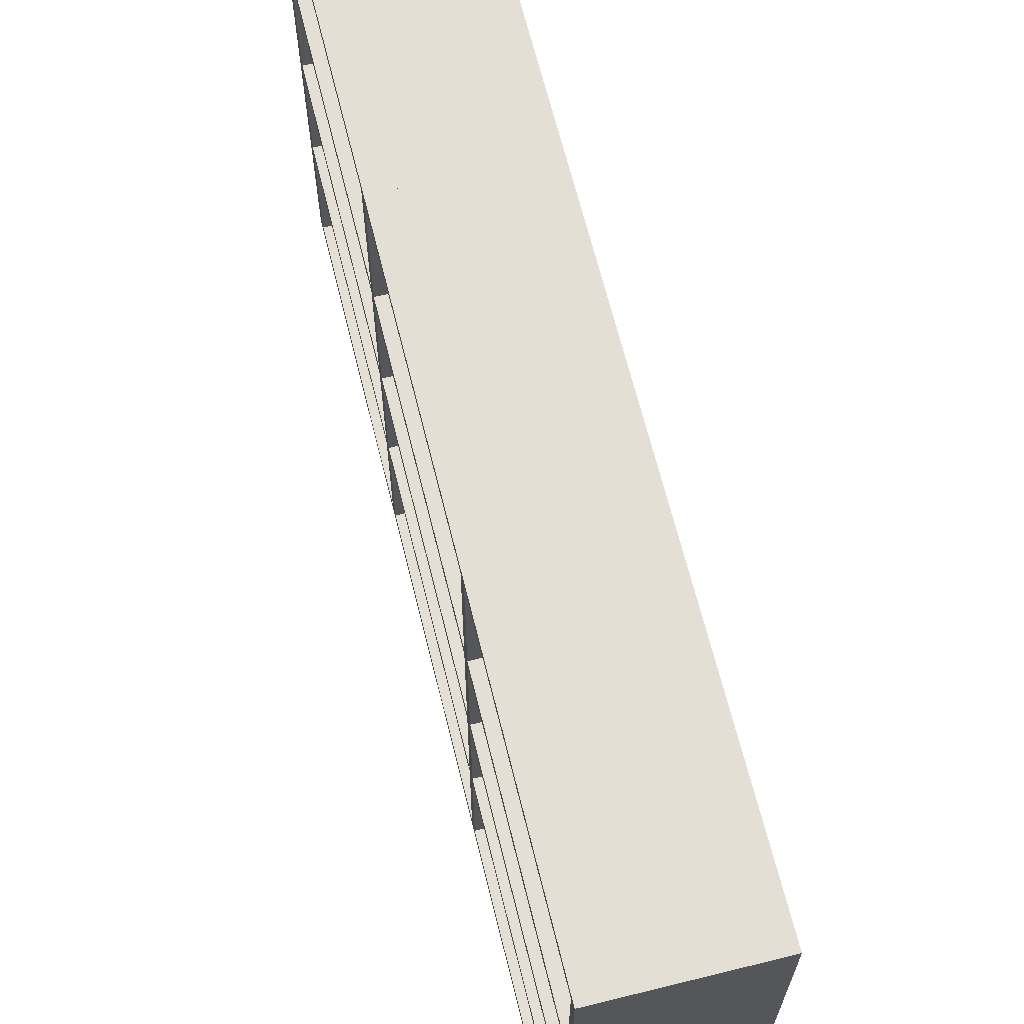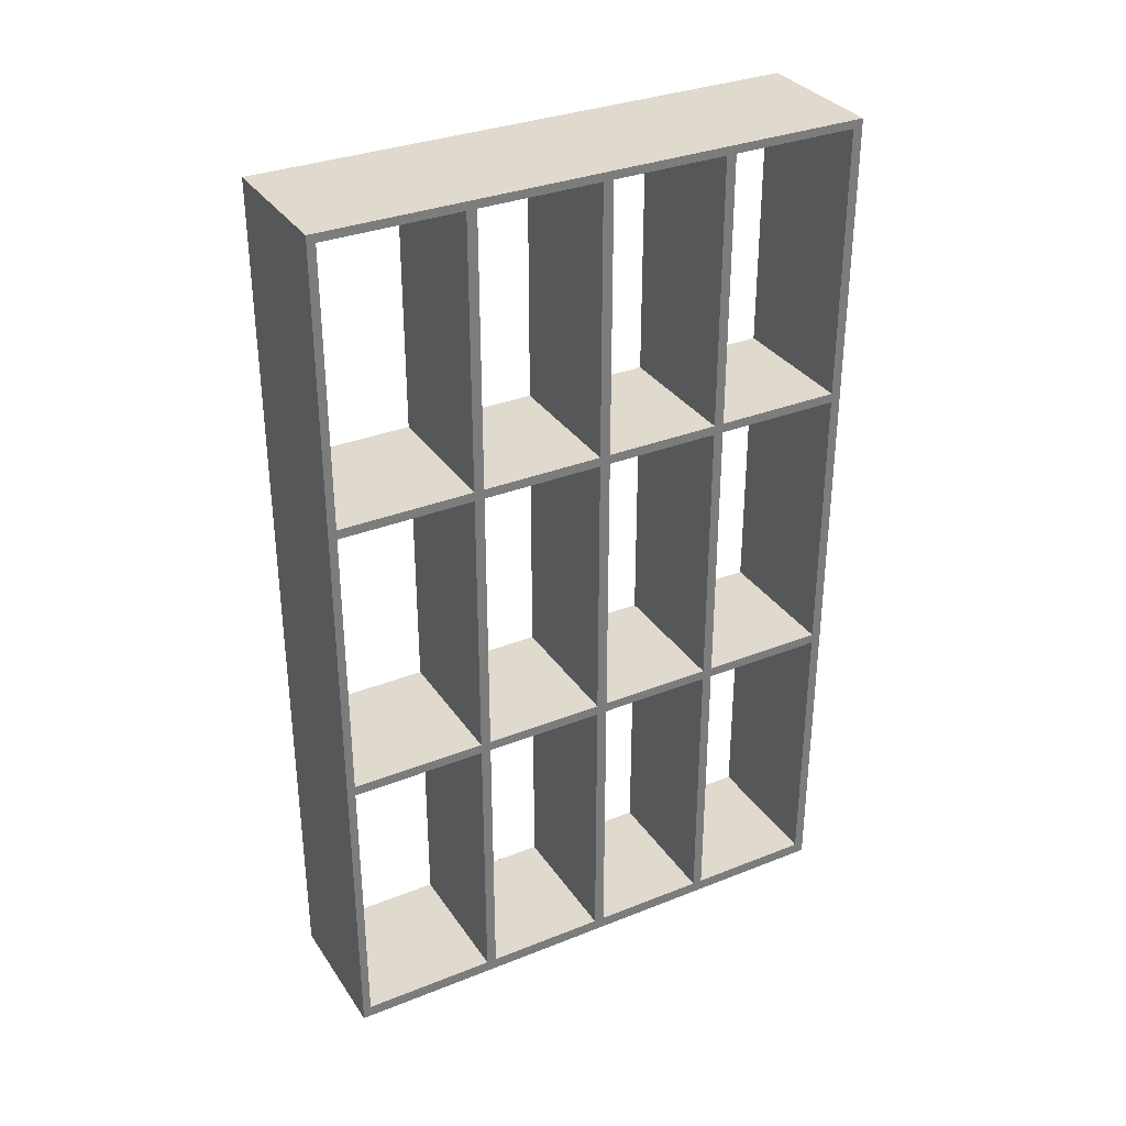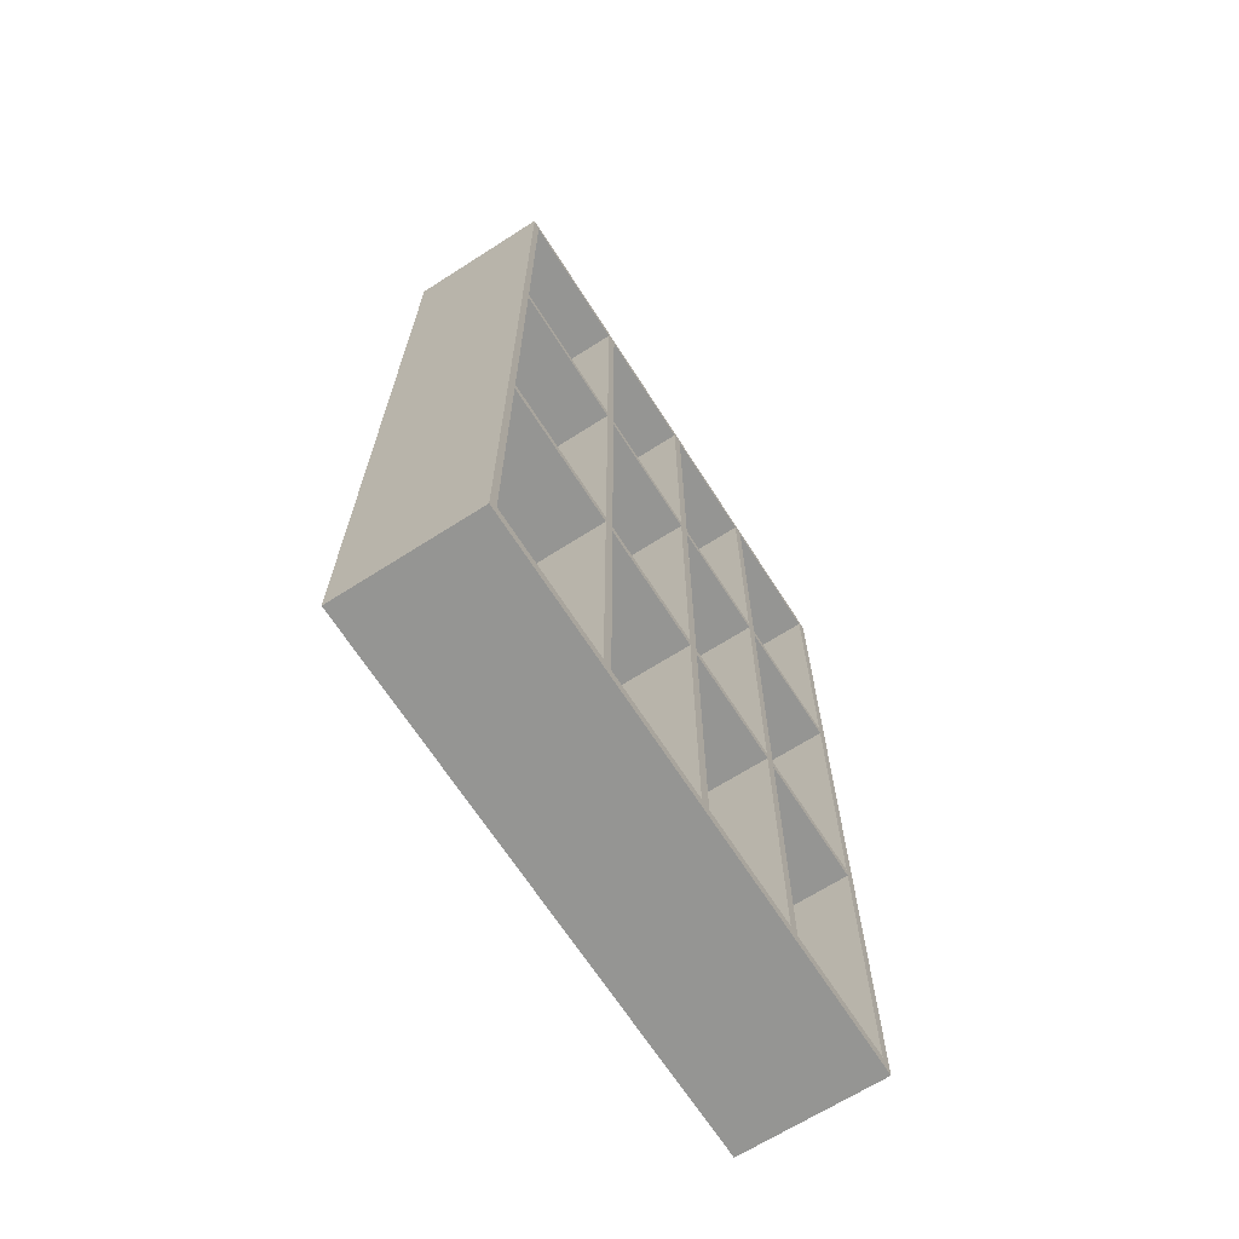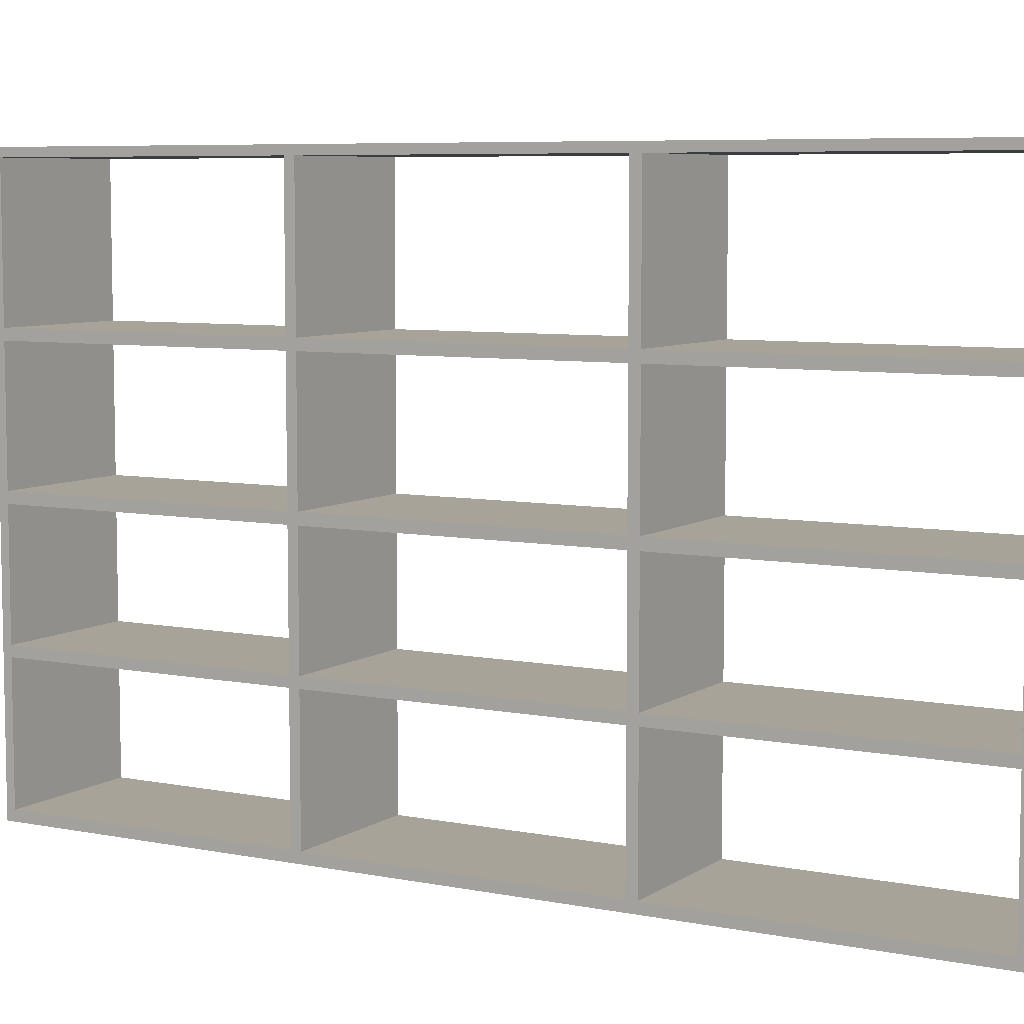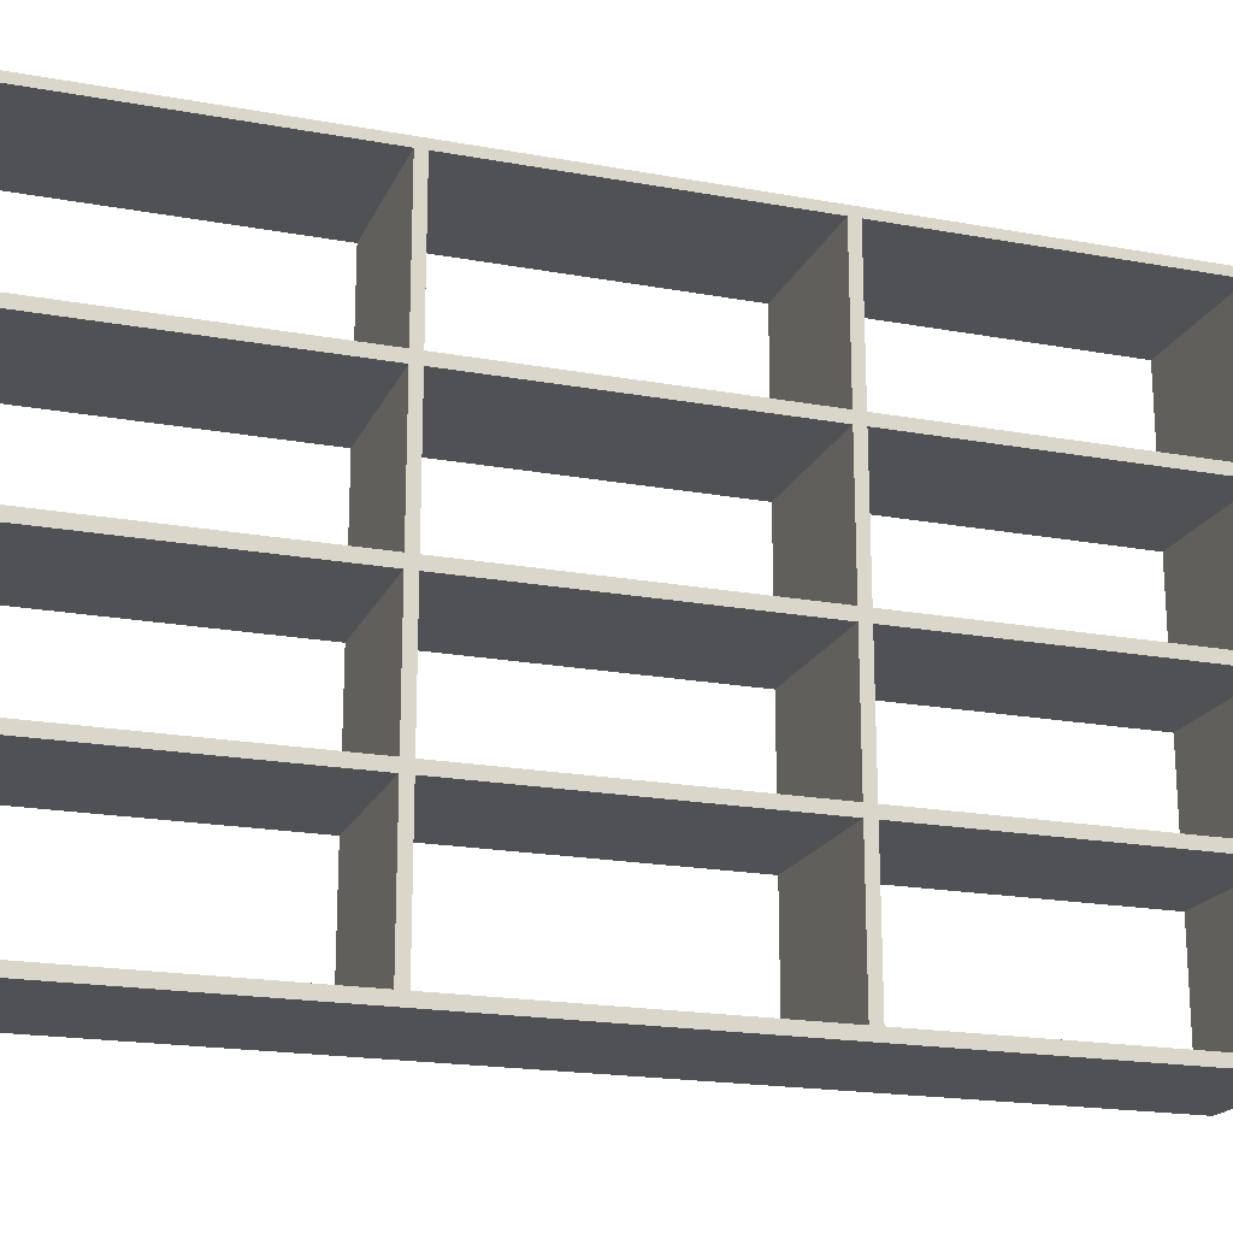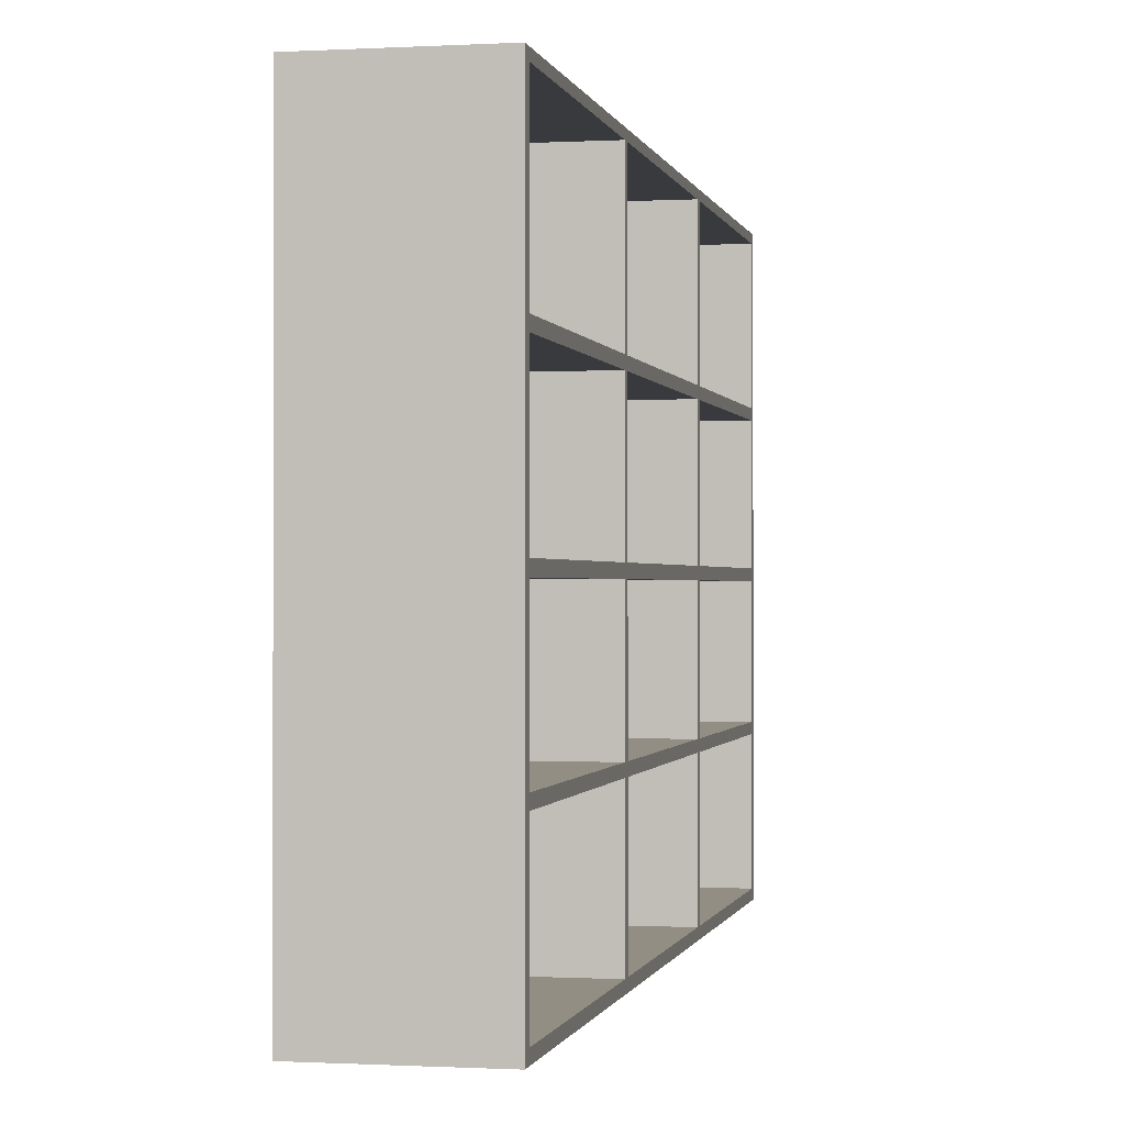
<metadata>
{"format":"obj","ext":"obj","renderer":"f3d","projection":"perspective","resolution":1024,"background":"white","views":[{"elev":66.3,"azim":-13.9,"up":"+Y"},{"elev":32.8,"azim":-118.8,"up":"+Z"},{"elev":-67.3,"azim":-147.4,"up":"+Z"},{"elev":6.9,"azim":119.7,"up":"+Y"},{"elev":-19.6,"azim":71.2,"up":"+Y"},{"elev":-0.5,"azim":-168.3,"up":"+Y"}]}
</metadata>
<code>
o Cube_Cube.001
v -0.4745 0.03428 -1
v -0.4745 -0.03428 -1
v -0.4745 0.03428 1
v -0.4745 -0.03428 1
v 0.4911 -0.03428 -1
v 0.4911 0.03428 1
v 0.4911 0.03428 -1
v 0.4911 -0.03428 1
v 0.4911 0.03428 -3.027
v -0.4745 0.03428 -3.027
v -0.4745 -0.03428 -3.027
v 0.4911 -0.03428 -3.027
v 0.4911 -0.03428 3.005
v -0.4745 -0.03428 3.005
v -0.4745 0.03428 3.005
v 0.4911 0.03428 3.005
v -0.4745 -0.03428 2.948
v 0.4911 -0.03428 2.948
v 0.4911 0.03428 2.948
v -0.4745 0.03428 2.948
v 0.4911 -0.03428 1.065
v 0.4911 0.03428 1.065
v -0.4745 -0.03428 1.065
v -0.4745 0.03428 1.065
v -0.4745 -0.03428 -0.9312
v -0.4745 0.03428 -0.9312
v 0.4911 -0.03428 -0.9312
v 0.4911 0.03428 -0.9312
v 0.4911 -0.03428 -2.944
v -0.4745 -0.03428 -2.944
v -0.4745 0.03428 -2.944
v 0.4911 0.03428 -2.944
v 0.4911 0.9778 -2.944
v 0.4911 0.9778 -3.027
v -0.4745 0.9778 -3.027
v -0.4745 0.9778 -2.944
v 0.4911 0.9093 -3.027
v -0.4745 0.9093 -2.944
v 0.4911 0.9093 -2.944
v -0.4745 0.9093 -3.027
v 0.4911 0.9093 2.999
v 0.4911 0.9778 2.999
v -0.4745 0.9778 2.999
v -0.4745 0.9093 2.999
v 0.4911 1.848 -2.944
v -0.4745 1.848 -3.027
v 0.4911 1.848 -3.027
v -0.4745 1.848 -2.944
v 0.4911 1.775 -3.027
v -0.4745 1.775 -2.944
v 0.4911 1.775 -2.944
v -0.4745 1.775 -3.027
v 0.4911 1.775 2.996
v 0.4911 1.848 2.996
v -0.4745 1.848 2.996
v -0.4745 1.775 2.996
v 0.4911 2.685 -2.944
v -0.4745 2.685 -3.027
v 0.4911 2.685 -3.027
v -0.4745 2.685 -2.944
v 0.4911 2.755 -2.944
v -0.4745 2.755 -3.027
v 0.4911 2.755 -3.027
v -0.4745 2.755 -2.944
v -0.4745 2.755 3.001
v -0.4745 2.685 3.001
v 0.4911 2.685 3.001
v 0.4911 2.755 3.001
v 0.4911 3.69 -1
v -0.4745 3.69 -1
v -0.4745 3.69 1
v 0.4911 3.69 1
v 0.008318 3.69 -3.027
v -0.4745 3.69 -3.027
v -0.4745 3.69 -2.944
v -0.4745 3.69 3.005
v 0.4911 3.69 3.005
v 0.4911 3.69 1.065
v -0.4745 3.69 2.948
v 0.4911 3.69 2.948
v -0.4745 3.69 1.065
v -0.4745 3.69 -0.9312
v 0.4911 3.69 -0.9312
v 0.4911 3.69 -3.027
v 0.4911 3.69 -2.944
v 0.4911 3.747 -1
v -0.4745 3.747 -1
v -0.4745 3.747 1
v 0.4911 3.747 1
v 0.008318 3.747 -3.027
v -0.4745 3.747 -3.027
v -0.4745 3.747 -2.944
v -0.4745 3.747 3.005
v 0.4911 3.747 3.005
v 0.4911 3.747 1.065
v -0.4745 3.747 2.948
v 0.4911 3.747 2.948
v -0.4745 3.747 1.065
v -0.4745 3.747 -0.9312
v 0.4911 3.747 -0.9312
v 0.4911 3.747 -3.027
v 0.4911 3.747 -2.944
v -0.4745 3.69 2.989
v 0.4911 3.69 2.989
v -0.4745 3.747 2.989
v 0.4911 3.747 2.989
g Cube_Cube.001_Material.001
f 27 8 4 25
f 18 13 14 17
f 25 26 1 2
f 28 27 5 7
f 26 3 6 28
f 30 11 12 29
f 10 9 12 11
f 7 1 70 69
f 29 12 9 32
f 31 10 11 30
f 16 15 14 13
f 19 16 13 18
f 17 14 15 20
f 26 28 83 82
f 24 20 19 22
f 23 17 20 24
f 22 19 18 21
f 21 18 17 23
f 8 21 23 4
f 6 22 21 8
f 4 23 24 3
f 24 22 78 81
f 6 8 27 28
f 4 3 26 25
f 5 27 25 2
f 1 31 30 2
f 5 29 32 7
f 7 32 31 1
f 2 30 29 5
f 62 74 73 84 63
f 22 6 72 78
f 61 63 84 85
f 3 71 72 6
f 3 24 81 71
f 16 19 80 77
f 15 16 77 76
f 62 64 75 74
f 20 15 76 79
f 1 26 82 70
f 19 20 79 80
f 28 7 69 83
f 36 43 42 33
f 40 35 34 37
f 38 36 35 40
f 37 34 33 39
f 9 37 39 32
f 31 38 40 10
f 10 40 37 9
f 32 39 38 31
f 41 42 43 44
f 39 41 44 38
f 33 42 41 39
f 38 44 43 36
f 48 55 54 45
f 52 46 47 49
f 50 48 46 52
f 49 47 45 51
f 34 49 51 33
f 36 50 52 35
f 35 52 49 34
f 33 51 50 36
f 53 54 55 56
f 51 53 56 50
f 45 54 53 51
f 50 56 55 48
f 45 57 60 48
f 46 58 59 47
f 48 60 58 46
f 47 59 57 45
f 60 66 65 64
f 58 62 63 59
f 60 64 62 58
f 59 63 61 57
f 67 68 65 66
f 64 65 68 61
f 61 68 67 57
f 57 67 66 60
f 85 104 103 75
f 70 87 86 69
f 80 97 94 77
f 84 101 102 85
f 102 101 90 91 92
f 96 93 94 97
f 88 98 95 89
f 87 99 100 86
f 79 96 97 80
f 71 88 89 72
f 73 90 101 84
f 81 98 88 71
f 74 91 90 73
f 78 95 98 81
f 75 92 91 74
f 82 99 87 70
f 77 94 93 76
f 69 86 100 83
f 72 89 95 78
f 83 100 99 82
f 76 93 96 79
f 104 106 105 103
f 75 103 105 92
f 102 106 104 85
f 92 105 106 102
f 64 61 85 75

</code>
